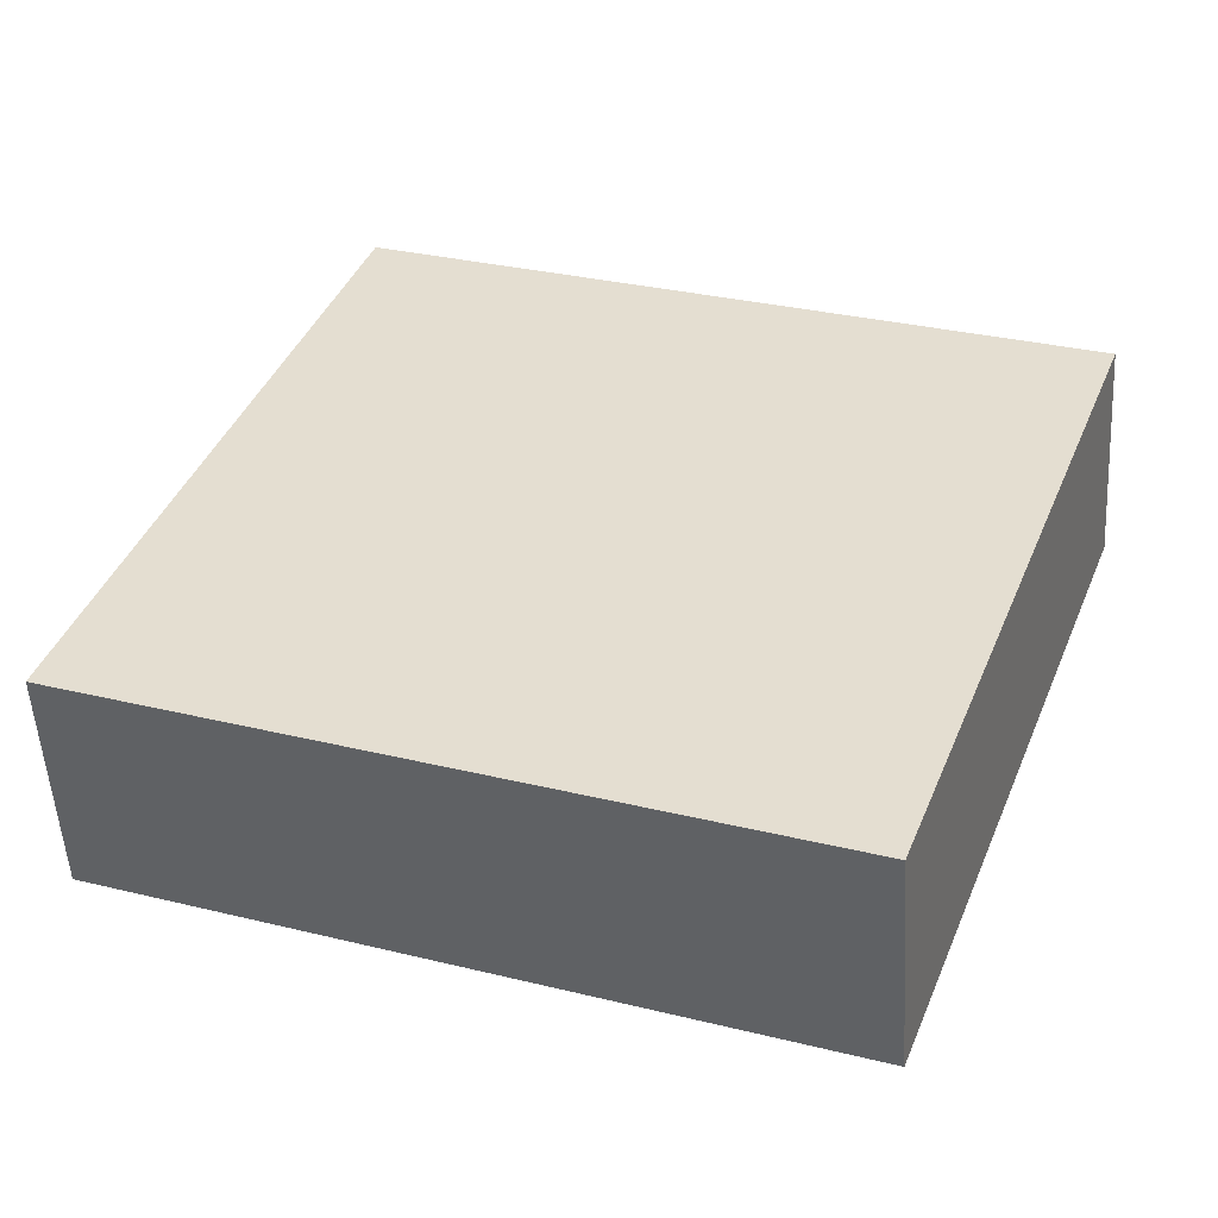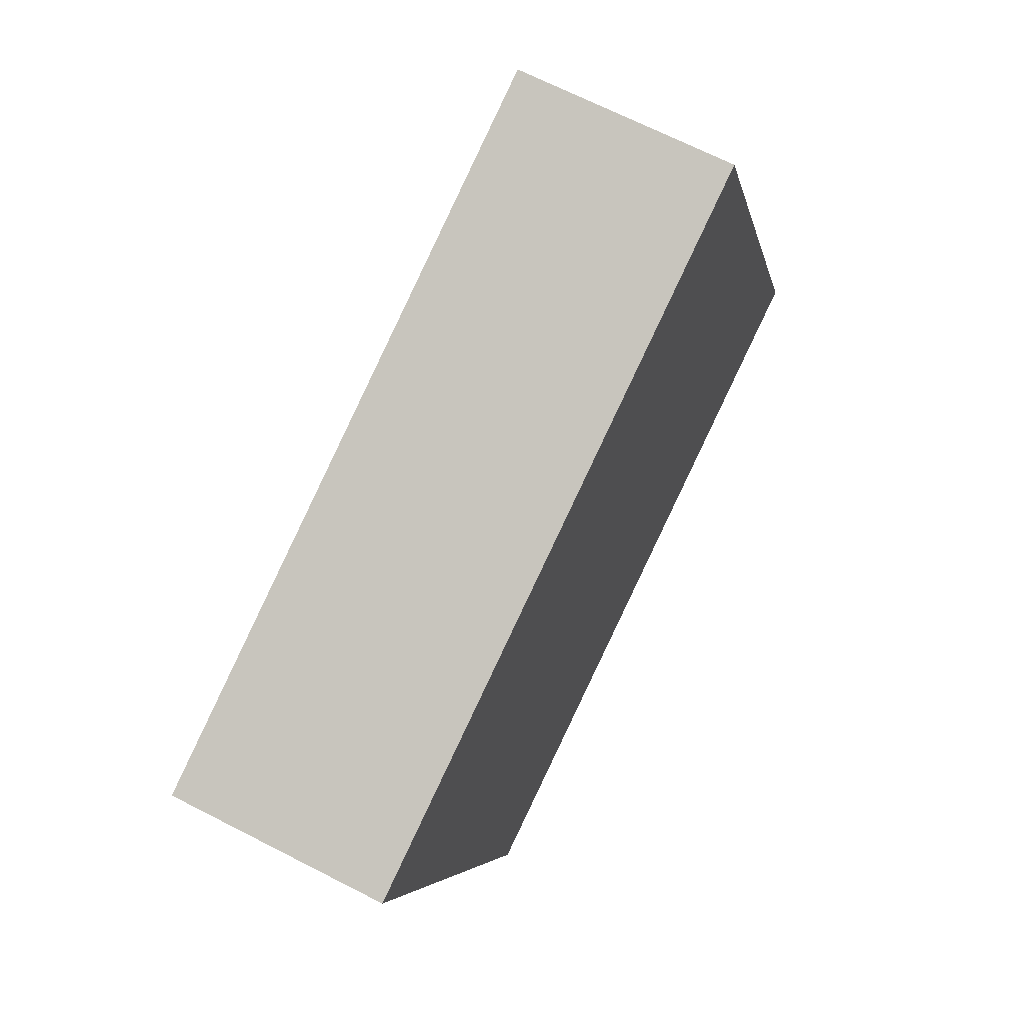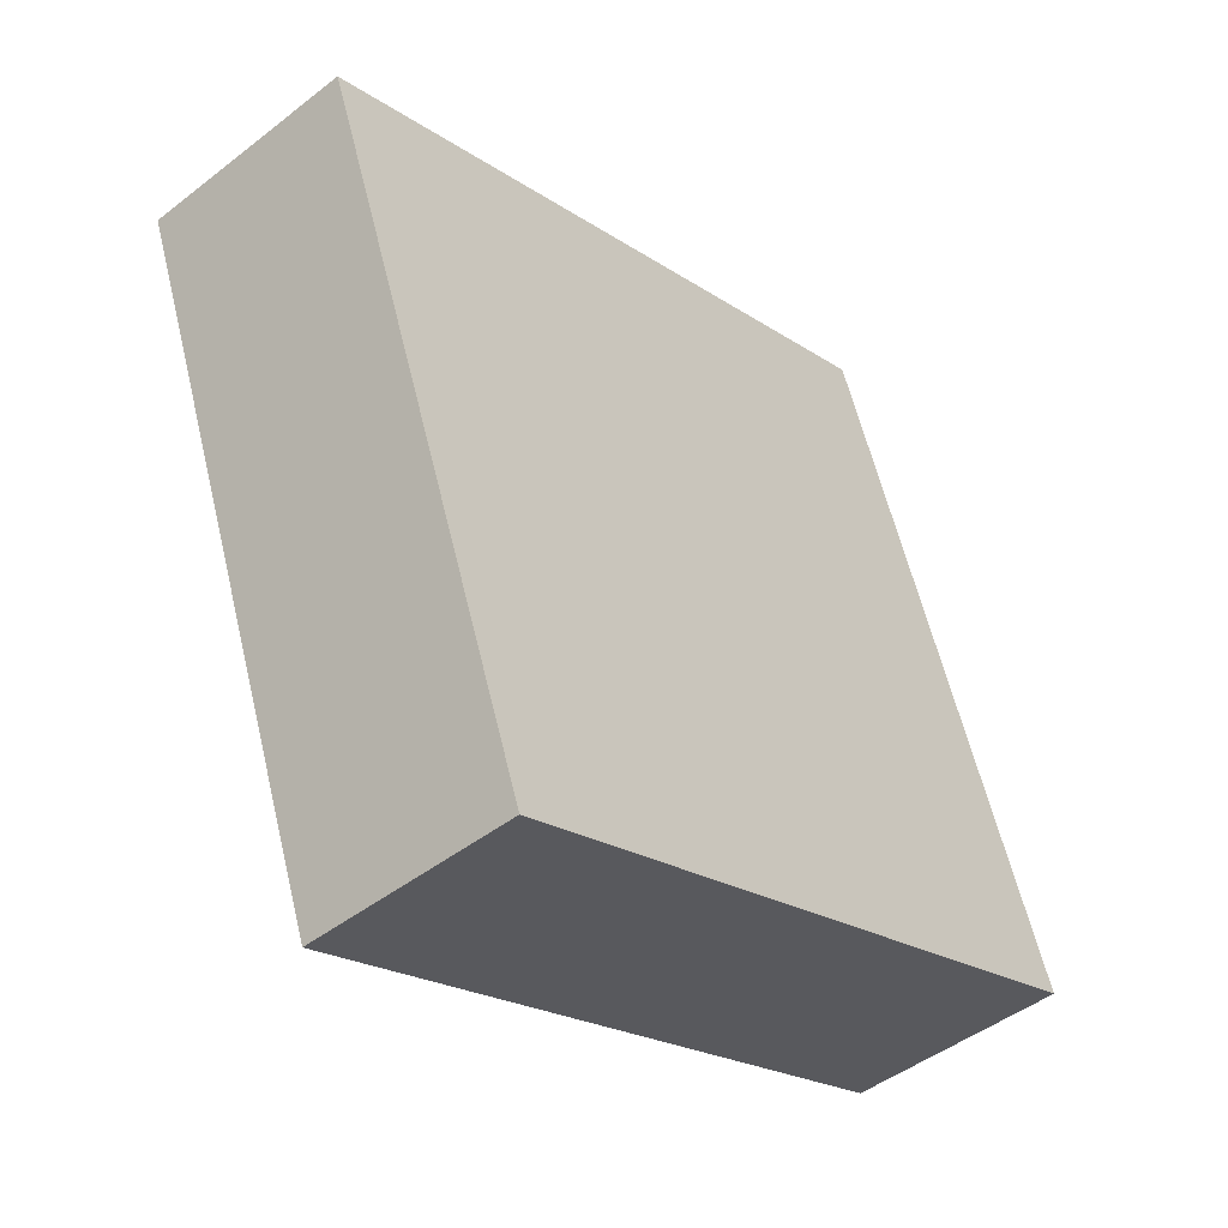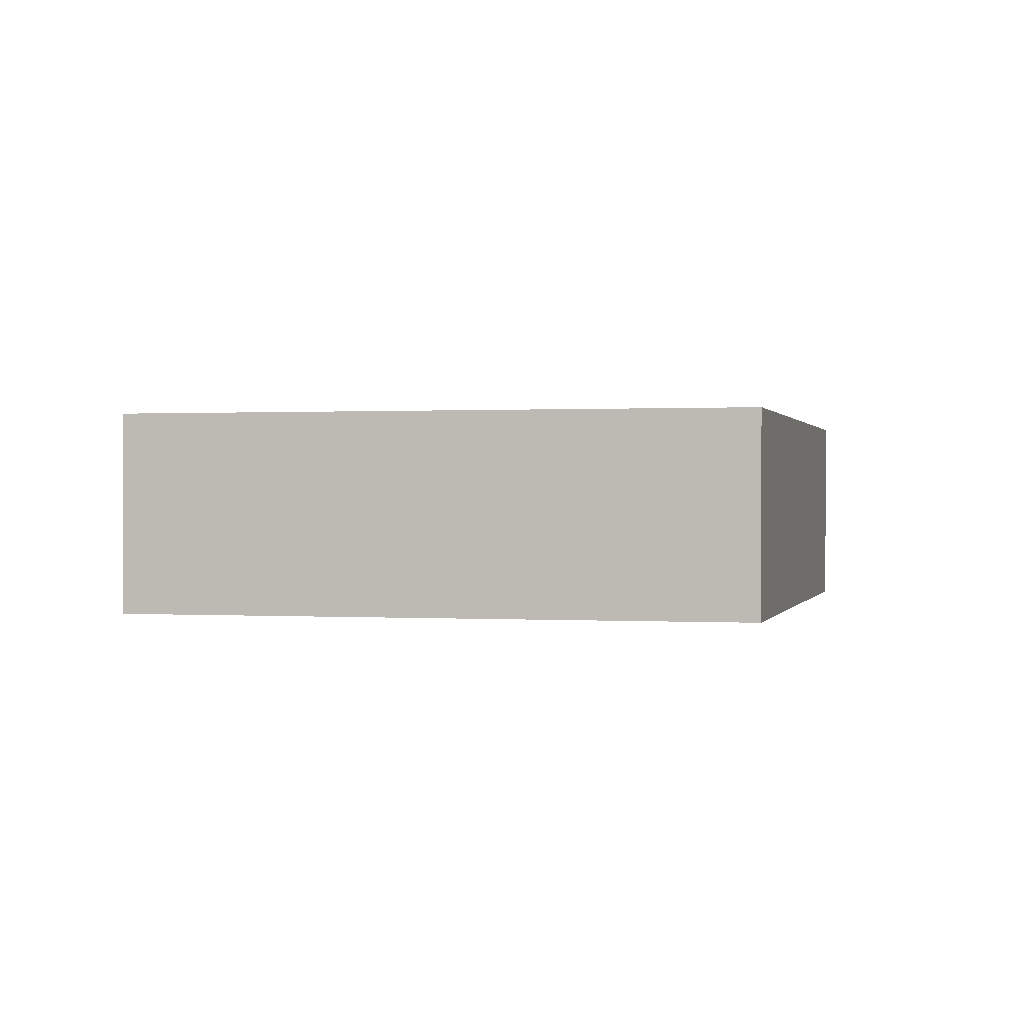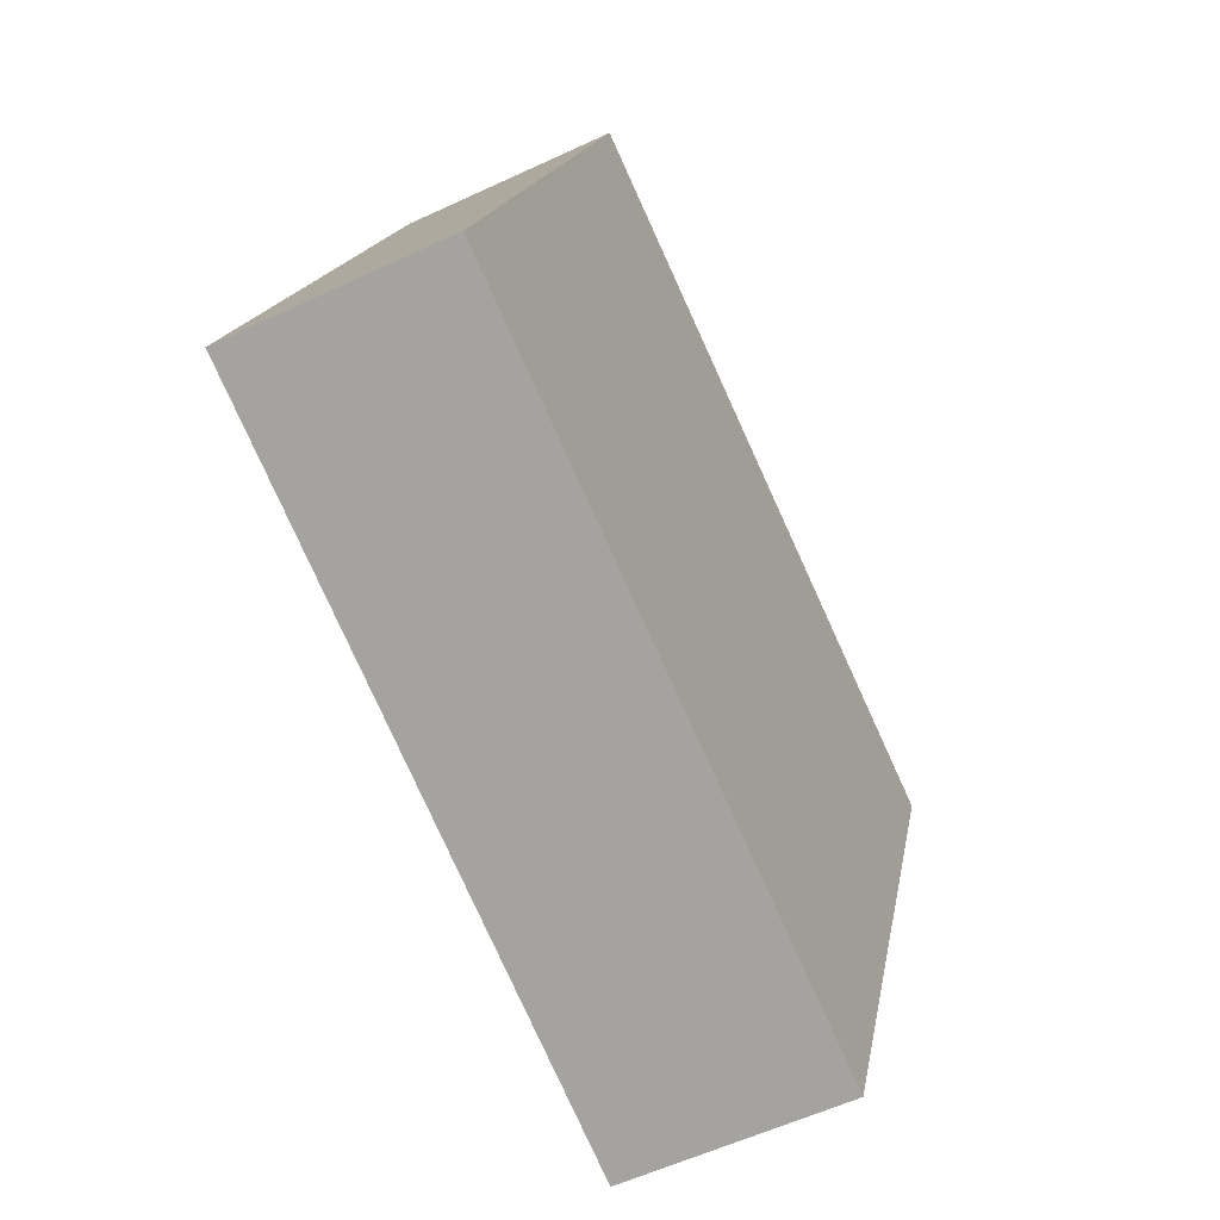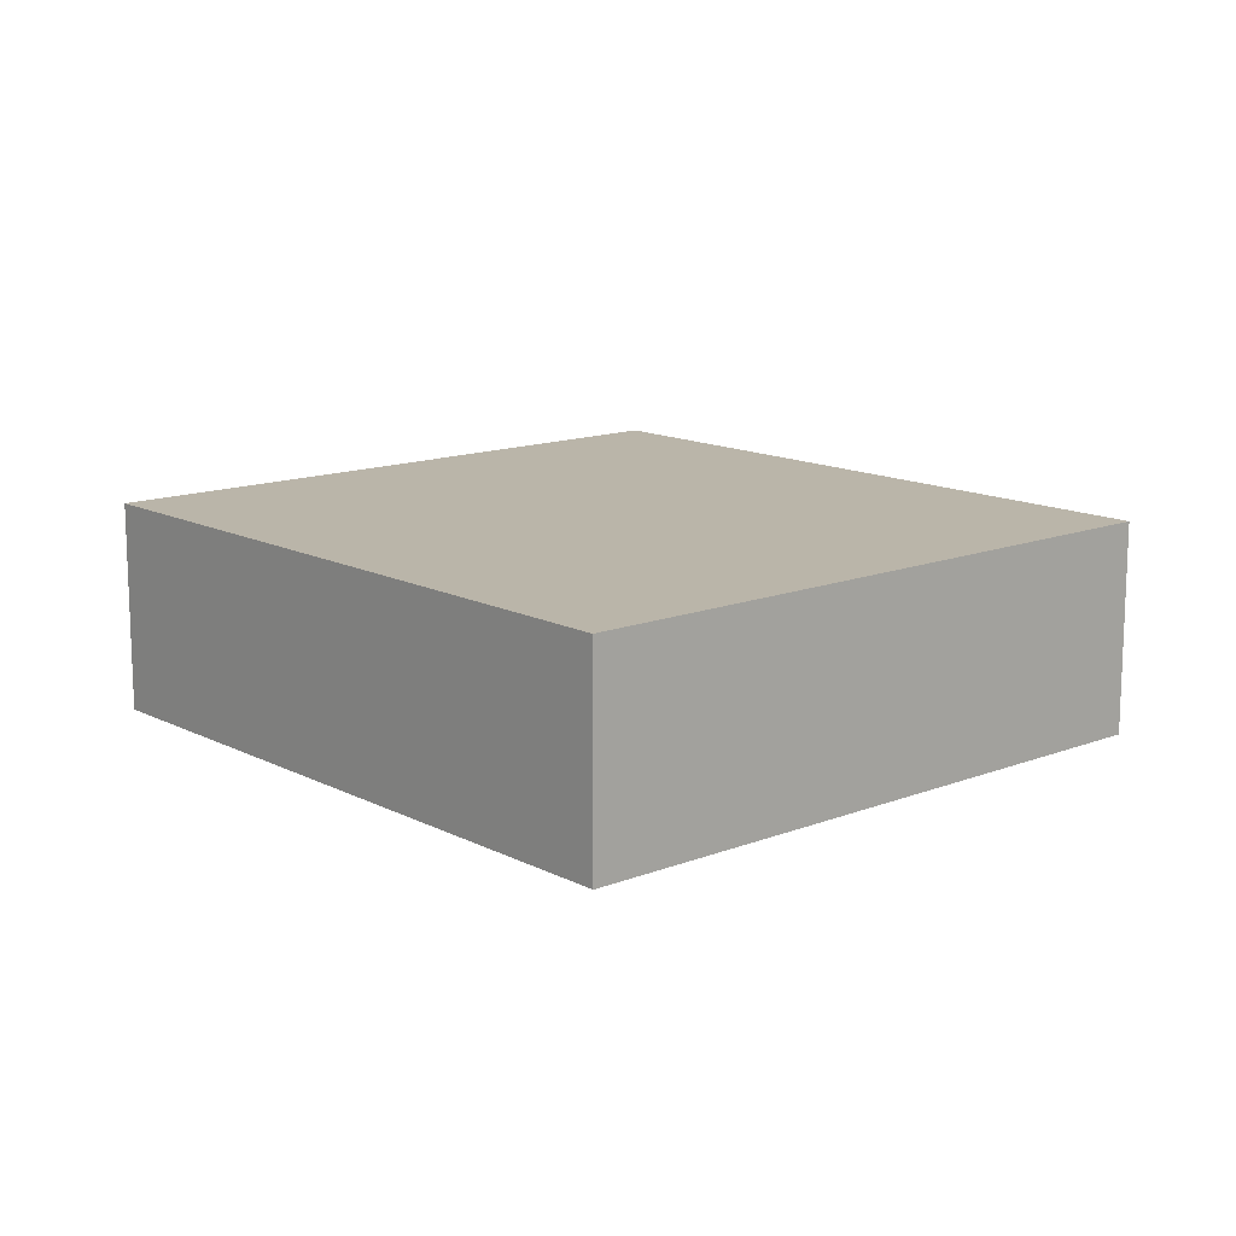
<metadata>
{"format":"obj","ext":"obj","renderer":"f3d","projection":"perspective","resolution":1024,"background":"white","views":[{"elev":-52.0,"azim":3.4,"up":"+Z"},{"elev":67.4,"azim":117.3,"up":"+Z"},{"elev":-46.3,"azim":131.6,"up":"+Z"},{"elev":0.4,"azim":123.9,"up":"+Y"},{"elev":-56.4,"azim":-63.8,"up":"+Z"},{"elev":13.6,"azim":-110.9,"up":"+Y"}]}
</metadata>
<code>
v  10.88 3.454 -4.027
v  3.827 3.454 10.34
v  14.71 3.454 6.309
v  0 3.454 2.115e-16
v  14.71 -3.863e-16 6.309
v  10.88 2.466e-16 -4.027
v  0 0 0
v  3.827 -6.329e-16 10.34
g defaultobject
f 1 2 3
f 2 1 4
f 5 1 3
f 1 5 6
f 6 4 1
f 4 6 7
f 7 2 4
f 2 7 8
f 8 3 2
f 3 8 5
f 8 6 5
f 6 8 7

</code>
